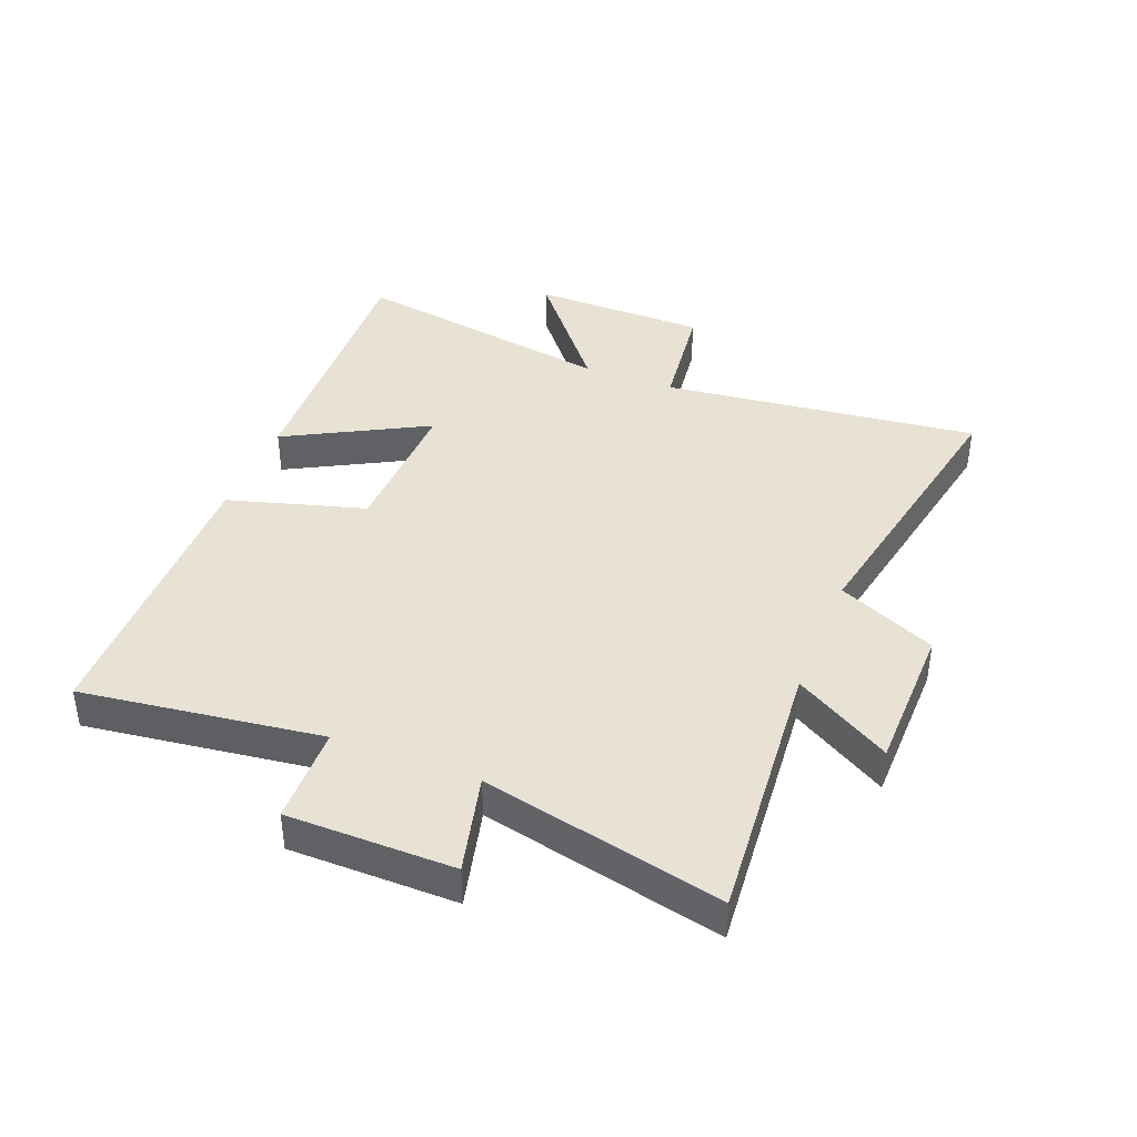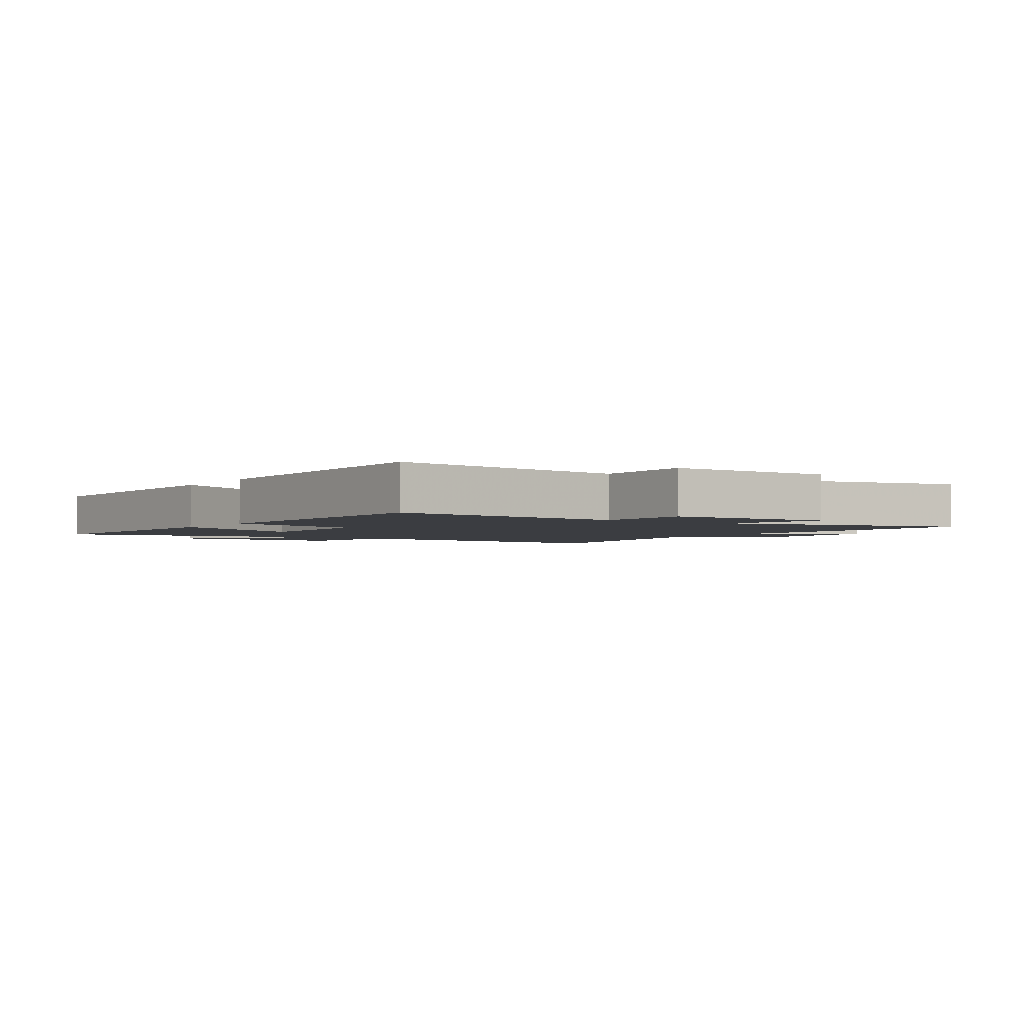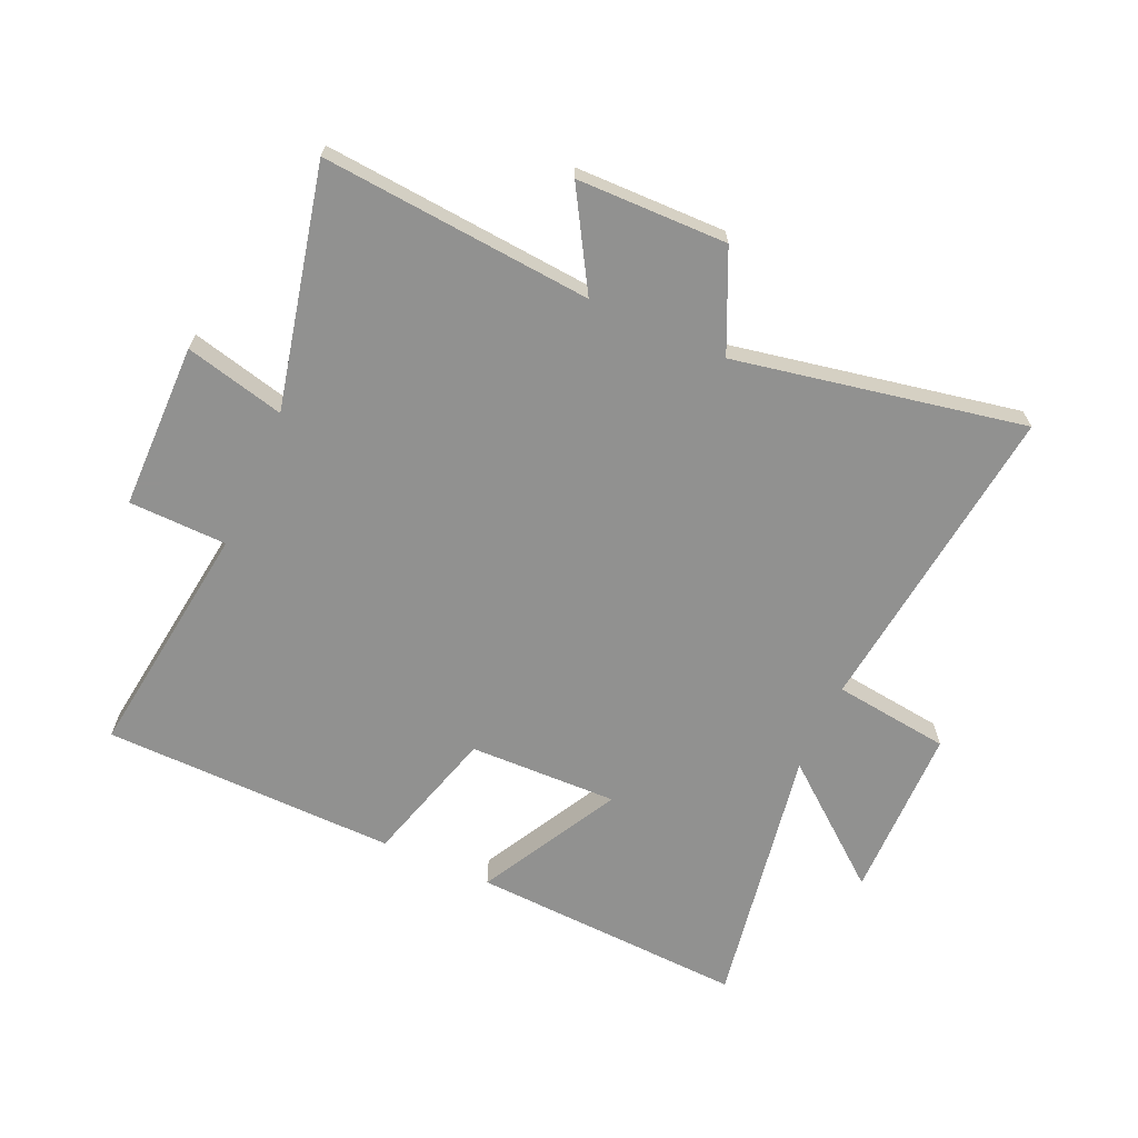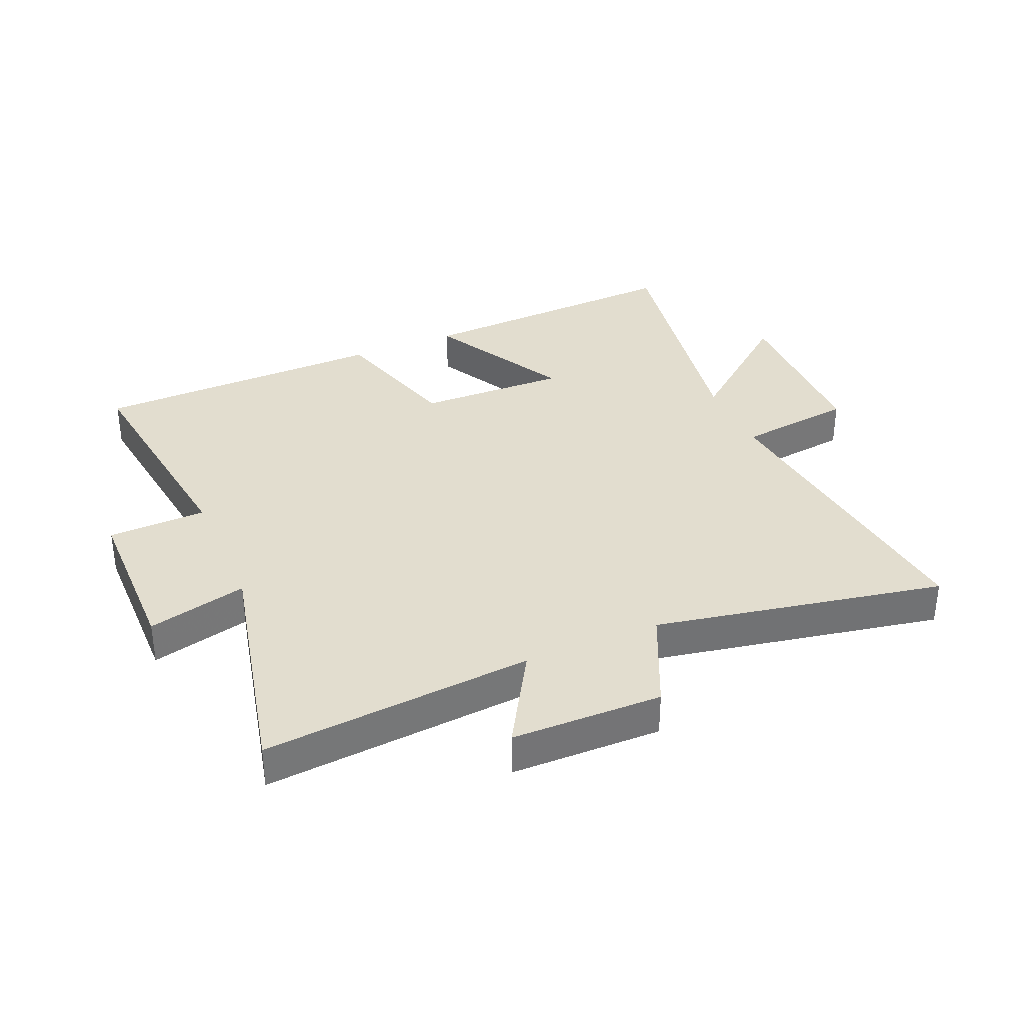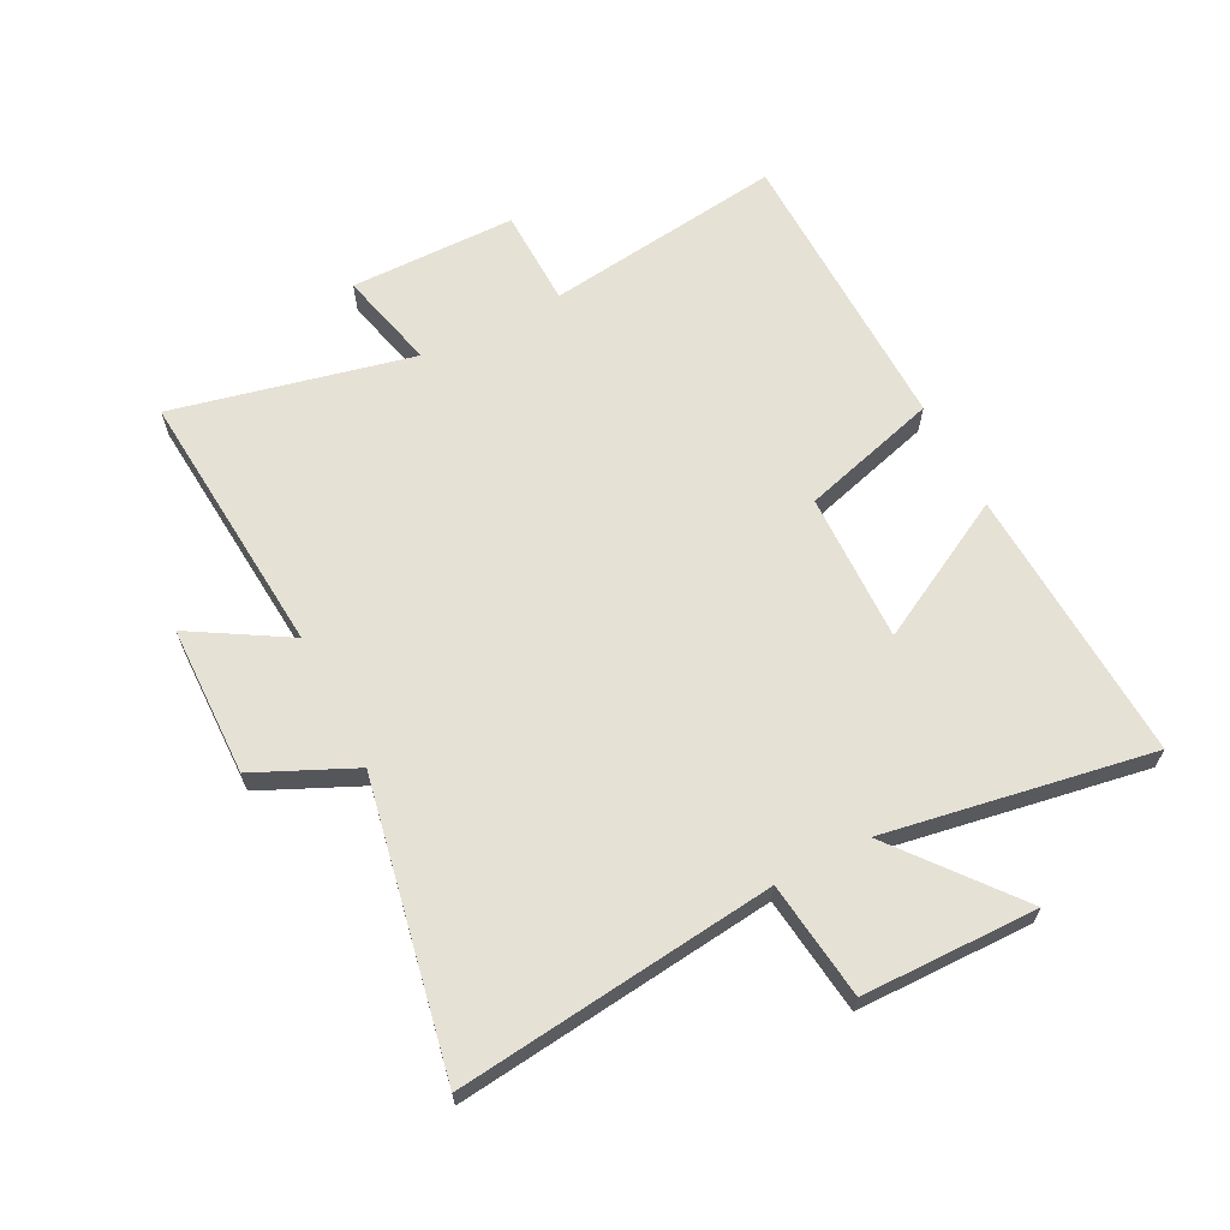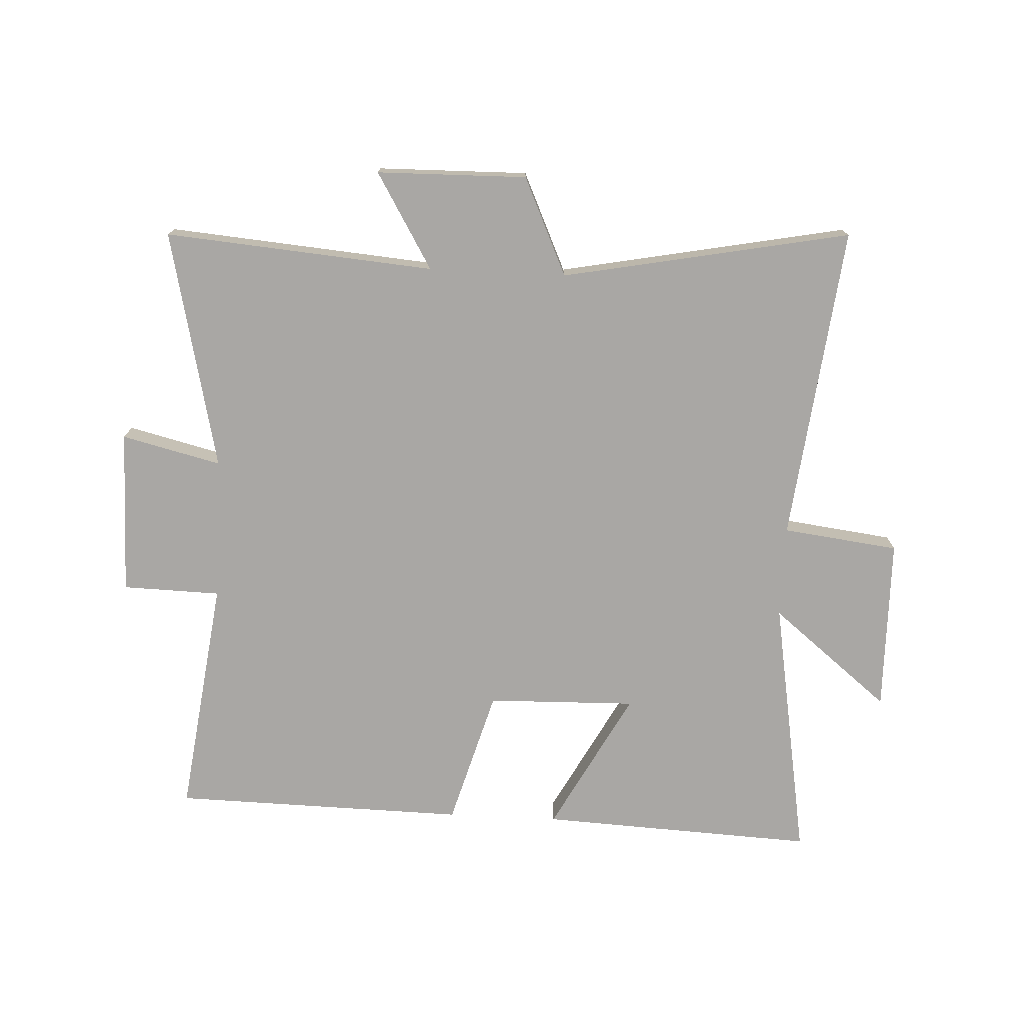
<metadata>
{"format":"obj","ext":"obj","renderer":"f3d","projection":"perspective","resolution":1024,"background":"white","views":[{"elev":40.0,"azim":-68.5,"up":"+Y"},{"elev":-2.5,"azim":-123.5,"up":"+Y"},{"elev":-66.0,"azim":-24.1,"up":"+Y"},{"elev":34.9,"azim":-23.3,"up":"+Y"},{"elev":64.5,"azim":62.9,"up":"+Y"},{"elev":-74.7,"azim":-2.8,"up":"+Y"}]}
</metadata>
<code>
v -0.552 0.07 -0.491
v -0.5 0.07 -0.096
v -0.662 0.07 -0.092
v -0.664 0.07 0.182
v -0.5 0.07 0.142
v -0.589 0.07 0.537
v -0.144 0.07 0.5
v -0.238 0.07 0.658
v 0.01 0.07 0.662
v 0.084 0.07 0.5
v 0.56 0.07 0.592
v 0.5 0.07 0.07
v 0.692 0.07 0.046
v 0.696 0.07 -0.242
v 0.5 0.07 -0.084
v 0.575 0.07 -0.522
v 0.12 0.07 -0.5
v 0.245 0.07 -0.268
v -0.001 0.07 -0.274
v -0.066 0.07 -0.5
v -0.552 0 -0.491
v -0.5 0 -0.096
v -0.662 0 -0.092
v -0.664 0 0.182
v -0.5 0 0.142
v -0.589 0 0.537
v -0.144 0 0.5
v -0.238 0 0.658
v 0.01 0 0.662
v 0.084 0 0.5
v 0.56 0 0.592
v 0.5 0 0.07
v 0.692 0 0.046
v 0.696 0 -0.242
v 0.5 0 -0.084
v 0.575 0 -0.522
v 0.12 0 -0.5
v 0.245 0 -0.268
v -0.001 0 -0.274
v -0.066 0 -0.5
f 19 20 1 2
f 18 19 2
f 15 16 17 18
f 15 18 2
f 12 13 14 15
f 12 15 2 3
f 10 11 12 3
f 7 8 9 10
f 7 10 3
f 5 6 7
f 5 7 3
f 3 4 5
f 22 21 40 39
f 22 39 38
f 38 37 36 35
f 22 38 35
f 35 34 33 32
f 23 22 35 32
f 23 32 31 30
f 30 29 28 27
f 23 30 27
f 27 26 25
f 23 27 25
f 25 24 23
f 1 21 22 2
f 2 22 23 3
f 3 23 24 4
f 4 24 25 5
f 5 25 26 6
f 6 26 27 7
f 7 27 28 8
f 8 28 29 9
f 9 29 30 10
f 10 30 31 11
f 11 31 32 12
f 12 32 33 13
f 13 33 34 14
f 14 34 35 15
f 15 35 36 16
f 16 36 37 17
f 17 37 38 18
f 18 38 39 19
f 19 39 40 20
f 20 40 21 1

</code>
